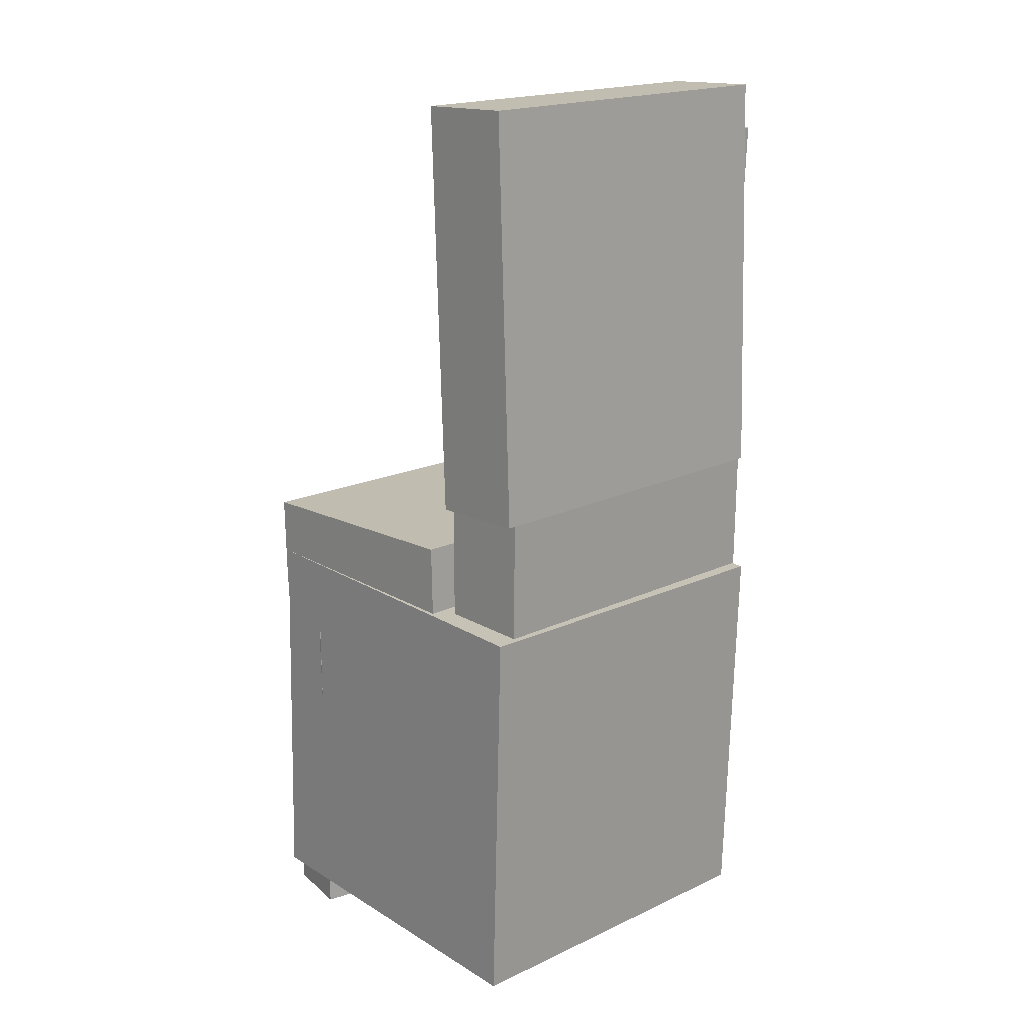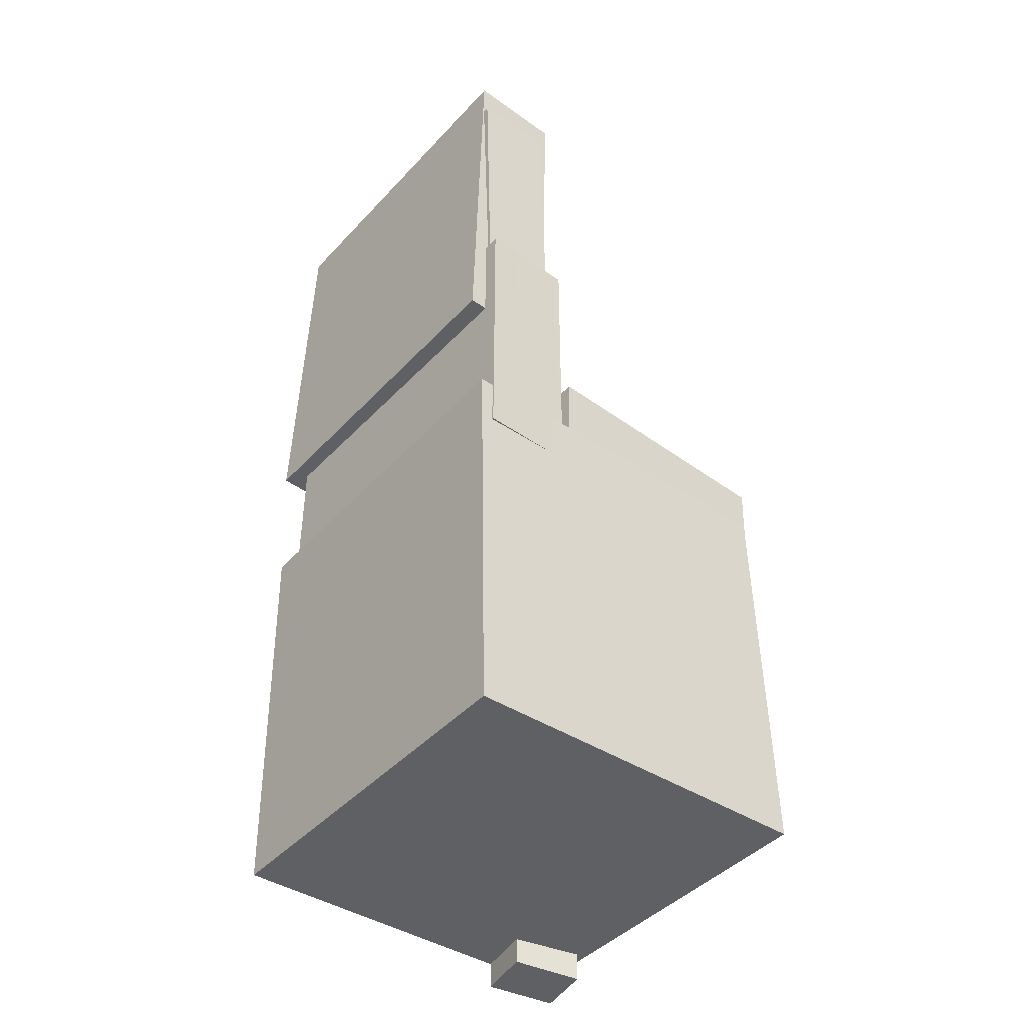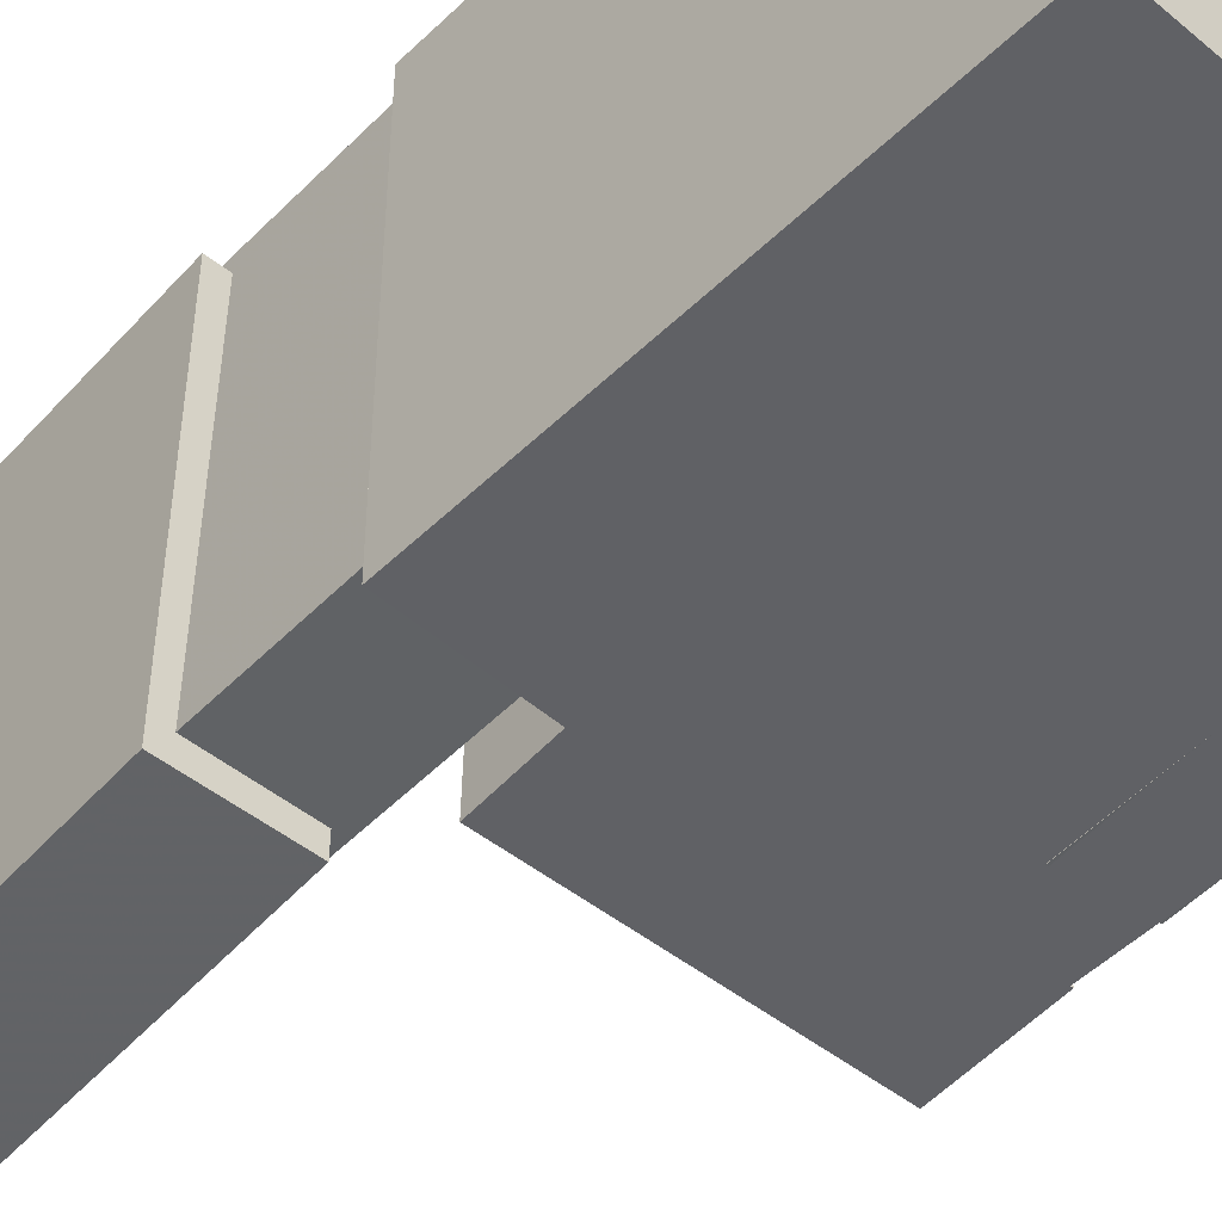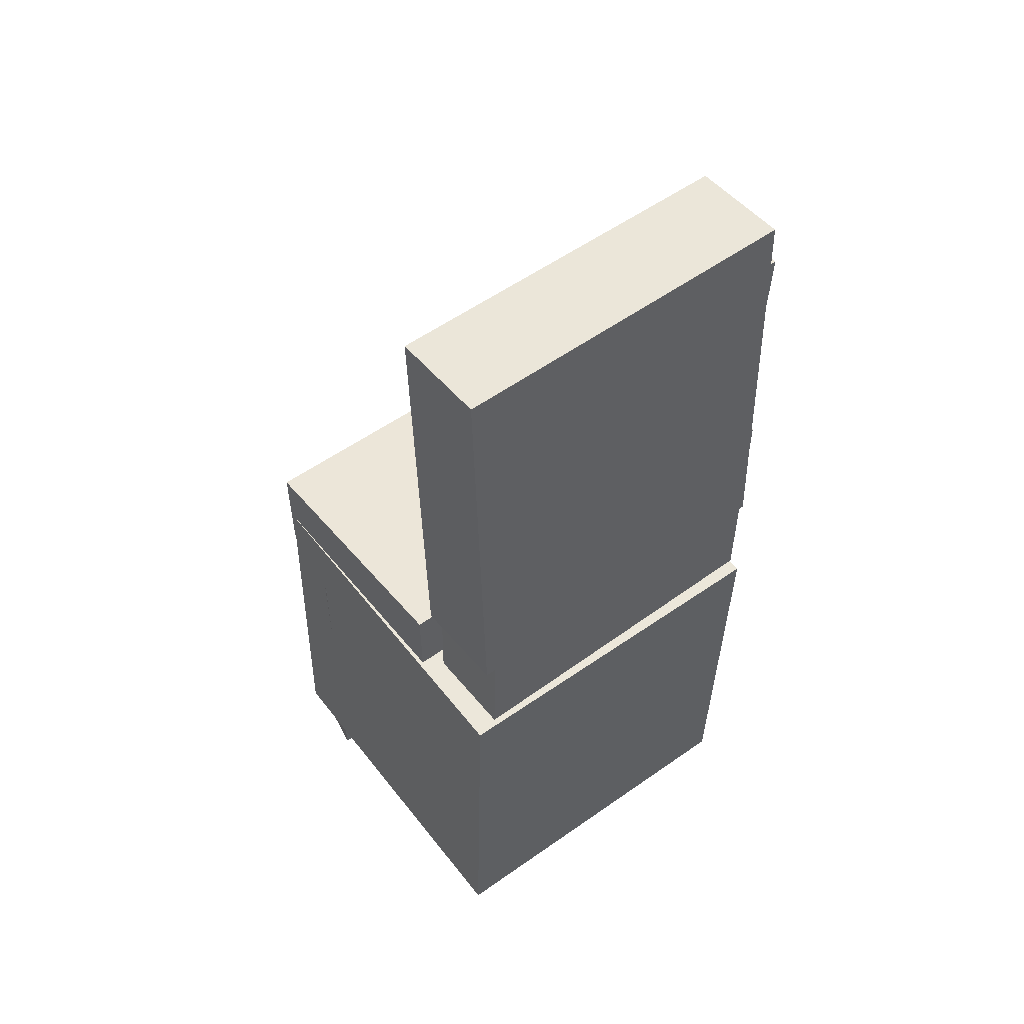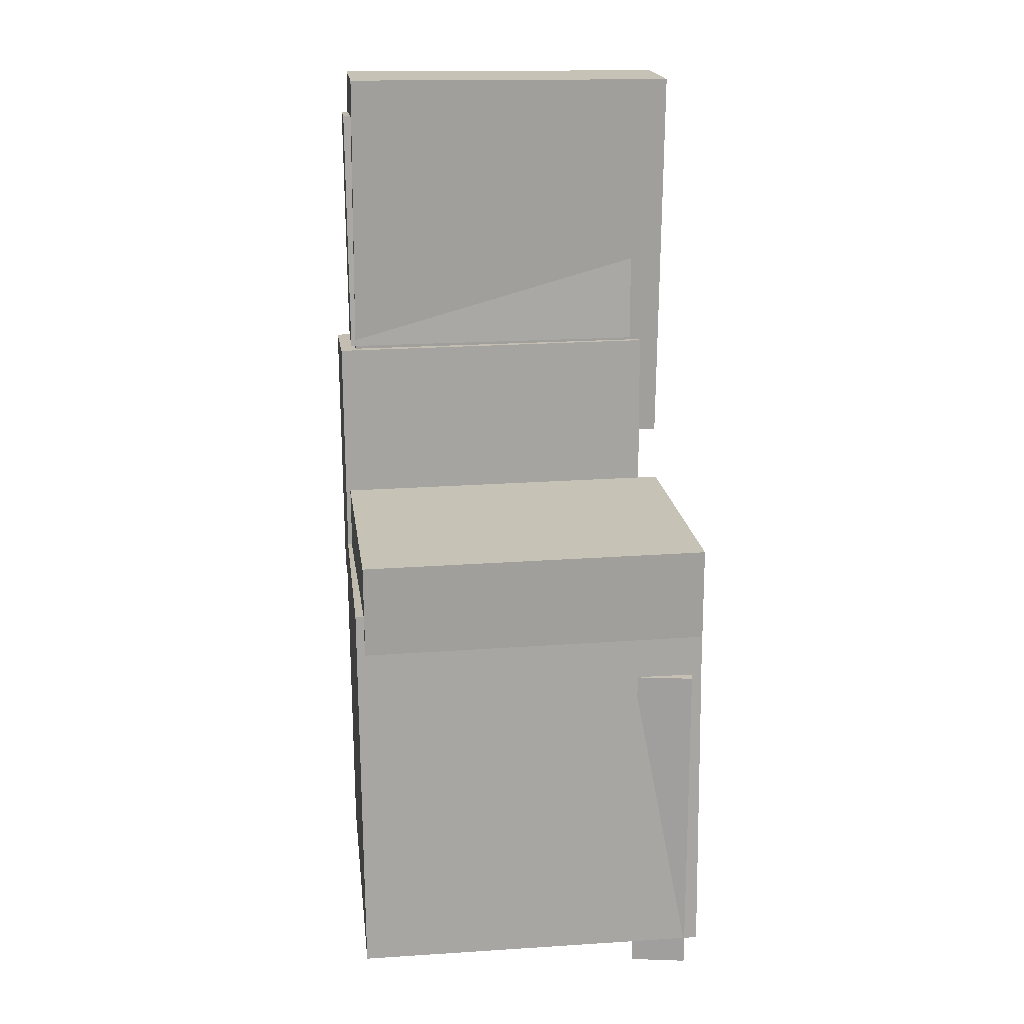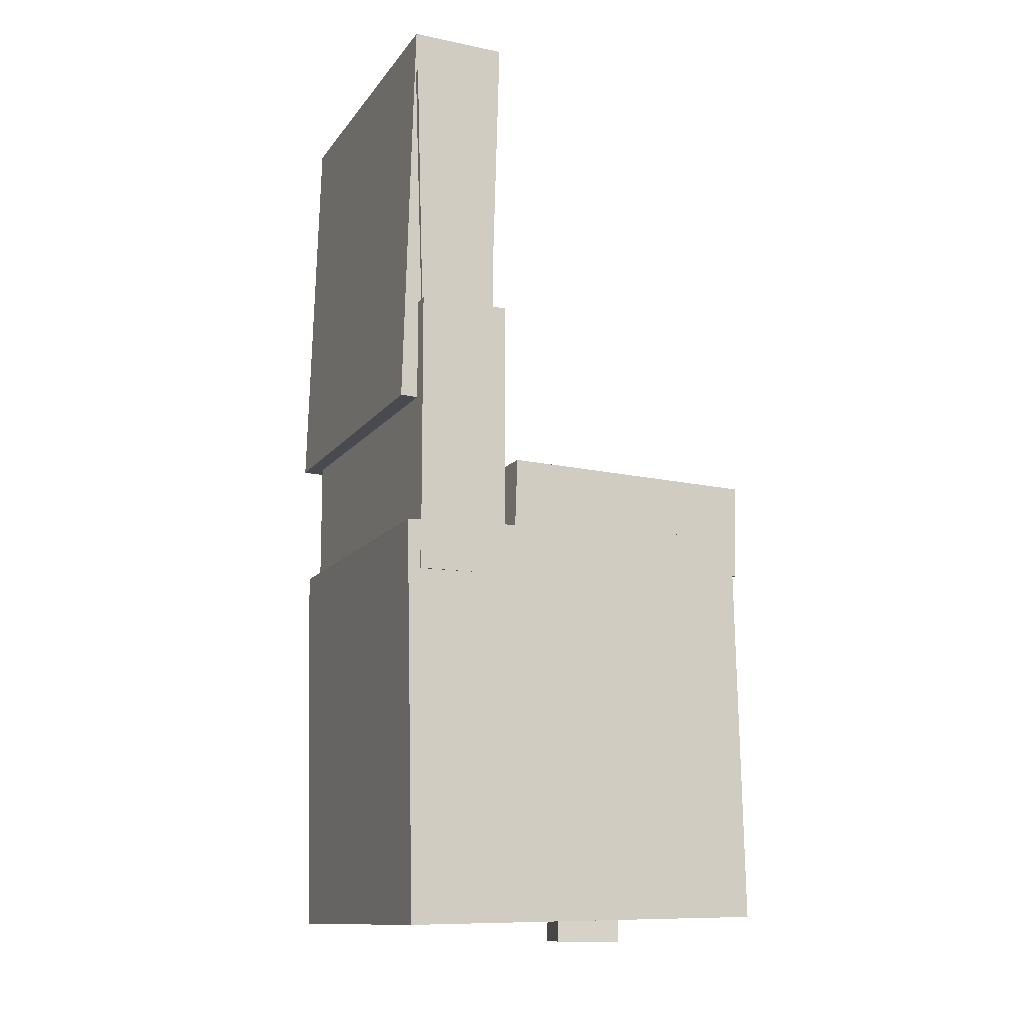
<metadata>
{"format":"obj","ext":"obj","renderer":"f3d","projection":"perspective","resolution":1024,"background":"white","views":[{"elev":18.2,"azim":-132.5,"up":"+Y"},{"elev":-43.5,"azim":-38.7,"up":"+Y"},{"elev":-50.3,"azim":-41.9,"up":"+Z"},{"elev":52.5,"azim":-127.5,"up":"+Y"},{"elev":17.4,"azim":83.2,"up":"+Y"},{"elev":-12.7,"azim":-21.8,"up":"+Y"}]}
</metadata>
<code>
v -0.1551 0.3854 -0.1298
v -0.1576 0.383 0.1553
v -0.08516 0.3876 -0.1292
v -0.08765 0.3853 0.1559
v -0.1476 0.1578 -0.1316
v -0.1501 0.1555 0.1535
v -0.07768 0.1601 -0.131
v -0.08017 0.1578 0.1541
f 1.0 7.0 5.0
f 1.0 3.0 7.0
f 1.0 4.0 3.0
f 1.0 2.0 4.0
f 3.0 8.0 7.0
f 3.0 4.0 8.0
f 5.0 7.0 8.0
f 5.0 8.0 6.0
f 1.0 5.0 6.0
f 1.0 6.0 2.0
f 2.0 6.0 8.0
f 2.0 8.0 4.0
v -0.06479 -0.07013 -0.1585
v -0.06127 -0.07288 0.159
v -0.06206 0.01486 -0.1578
v -0.05854 0.01211 0.1597
v 0.1621 -0.0774 -0.1611
v 0.1656 -0.08015 0.1564
v 0.1648 0.007585 -0.1604
v 0.1683 0.004835 0.1571
f 9.0 15.0 13.0
f 9.0 11.0 15.0
f 9.0 12.0 11.0
f 9.0 10.0 12.0
f 11.0 16.0 15.0
f 11.0 12.0 16.0
f 13.0 15.0 16.0
f 13.0 16.0 14.0
f 9.0 13.0 14.0
f 9.0 14.0 10.0
f 10.0 14.0 16.0
f 10.0 16.0 12.0
v -0.07513 0.4186 -0.1619
v -0.07242 0.4202 0.1486
v -0.08618 0.06032 -0.16
v -0.08347 0.06188 0.1505
v -0.1601 0.4212 -0.1612
v -0.1574 0.4228 0.1493
v -0.1711 0.06294 -0.1593
v -0.1684 0.0645 0.1512
f 17.0 23.0 21.0
f 17.0 19.0 23.0
f 17.0 20.0 19.0
f 17.0 18.0 20.0
f 19.0 24.0 23.0
f 19.0 20.0 24.0
f 21.0 23.0 24.0
f 21.0 24.0 22.0
f 17.0 21.0 22.0
f 17.0 22.0 18.0
f 18.0 22.0 24.0
f 18.0 24.0 20.0
v 0.1054 -0.4192 -0.1631
v 0.1088 -0.1153 -0.1621
v 0.1675 -0.4199 -0.1515
v 0.1709 -0.116 -0.1505
v 0.096 -0.4193 -0.1128
v 0.09937 -0.1153 -0.1118
v 0.1582 -0.42 -0.1012
v 0.1615 -0.1161 -0.1002
f 25.0 31.0 29.0
f 25.0 27.0 31.0
f 25.0 28.0 27.0
f 25.0 26.0 28.0
f 27.0 32.0 31.0
f 27.0 28.0 32.0
f 29.0 31.0 32.0
f 29.0 32.0 30.0
f 25.0 29.0 30.0
f 25.0 30.0 26.0
f 26.0 30.0 32.0
f 26.0 32.0 28.0
v -0.158 0.1566 -0.1398
v -0.1531 0.1544 0.1657
v -0.07744 0.1569 -0.1411
v -0.07251 0.1547 0.1644
v -0.1571 -0.09378 -0.1416
v -0.1522 -0.09597 0.1639
v -0.07656 -0.09348 -0.1429
v -0.07163 -0.09568 0.1626
f 33.0 39.0 37.0
f 33.0 35.0 39.0
f 33.0 36.0 35.0
f 33.0 34.0 36.0
f 35.0 40.0 39.0
f 35.0 36.0 40.0
f 37.0 39.0 40.0
f 37.0 40.0 38.0
f 33.0 37.0 38.0
f 33.0 38.0 34.0
f 34.0 38.0 40.0
f 34.0 40.0 36.0
v -0.1644 -0.05234 0.1627
v -0.156 -0.4039 0.1604
v 0.1578 -0.04471 0.1643
v 0.1661 -0.3963 0.162
v -0.1628 -0.05013 -0.1626
v -0.1544 -0.4017 -0.165
v 0.1594 -0.0425 -0.161
v 0.1677 -0.394 -0.1634
f 41.0 47.0 45.0
f 41.0 43.0 47.0
f 41.0 44.0 43.0
f 41.0 42.0 44.0
f 43.0 48.0 47.0
f 43.0 44.0 48.0
f 45.0 47.0 48.0
f 45.0 48.0 46.0
f 41.0 45.0 46.0
f 41.0 46.0 42.0
f 42.0 46.0 48.0
f 42.0 48.0 44.0

</code>
